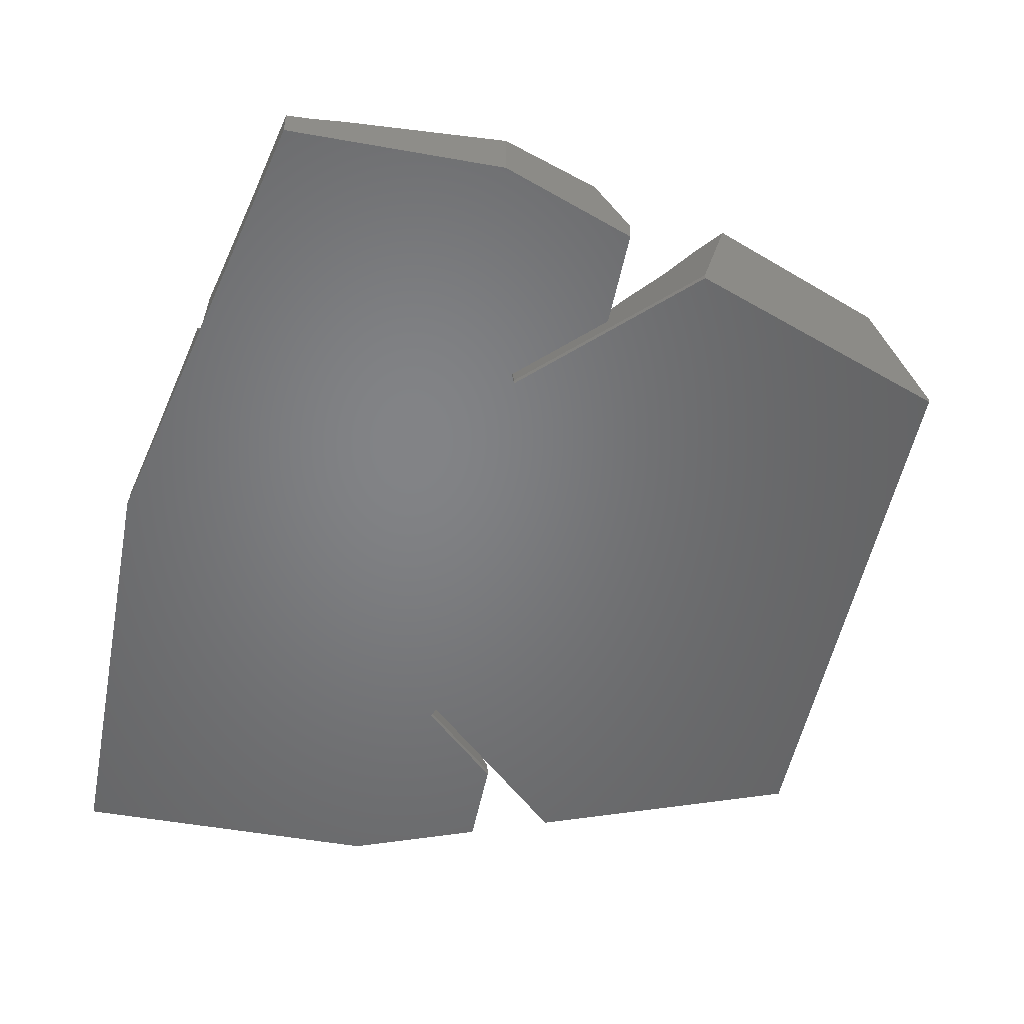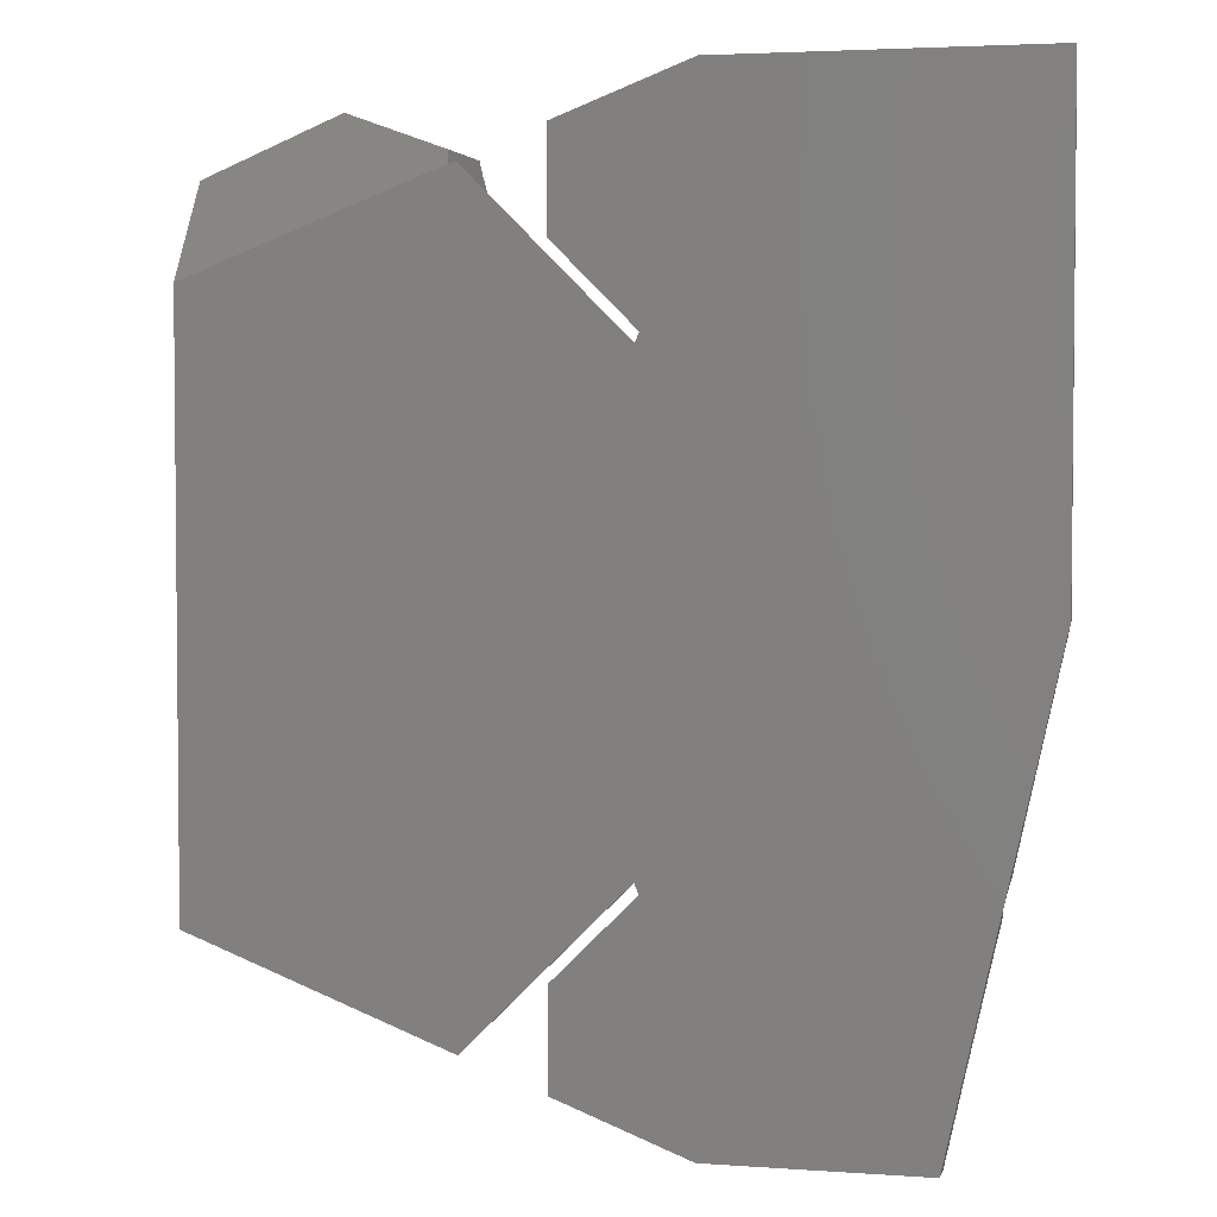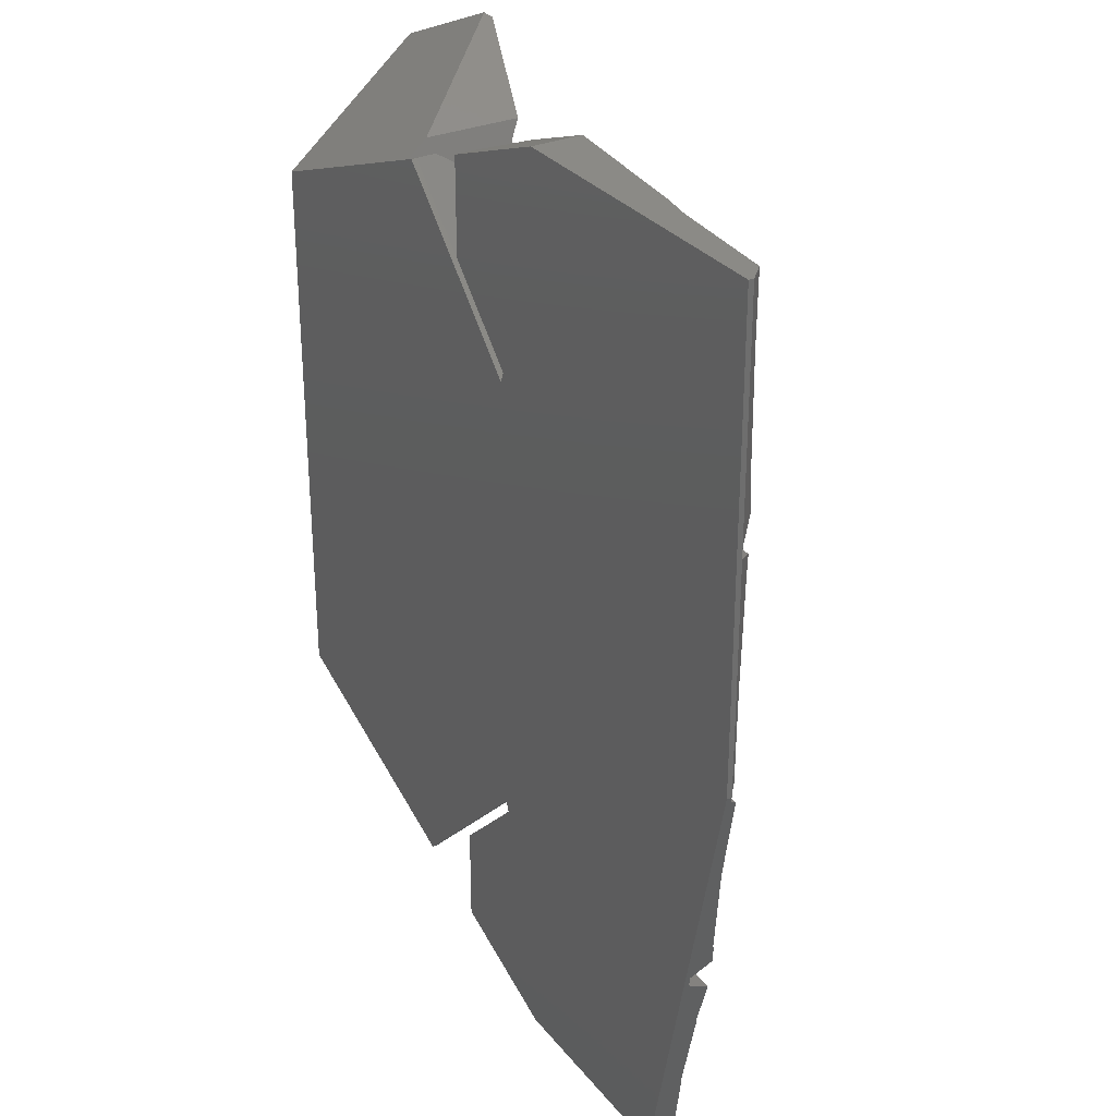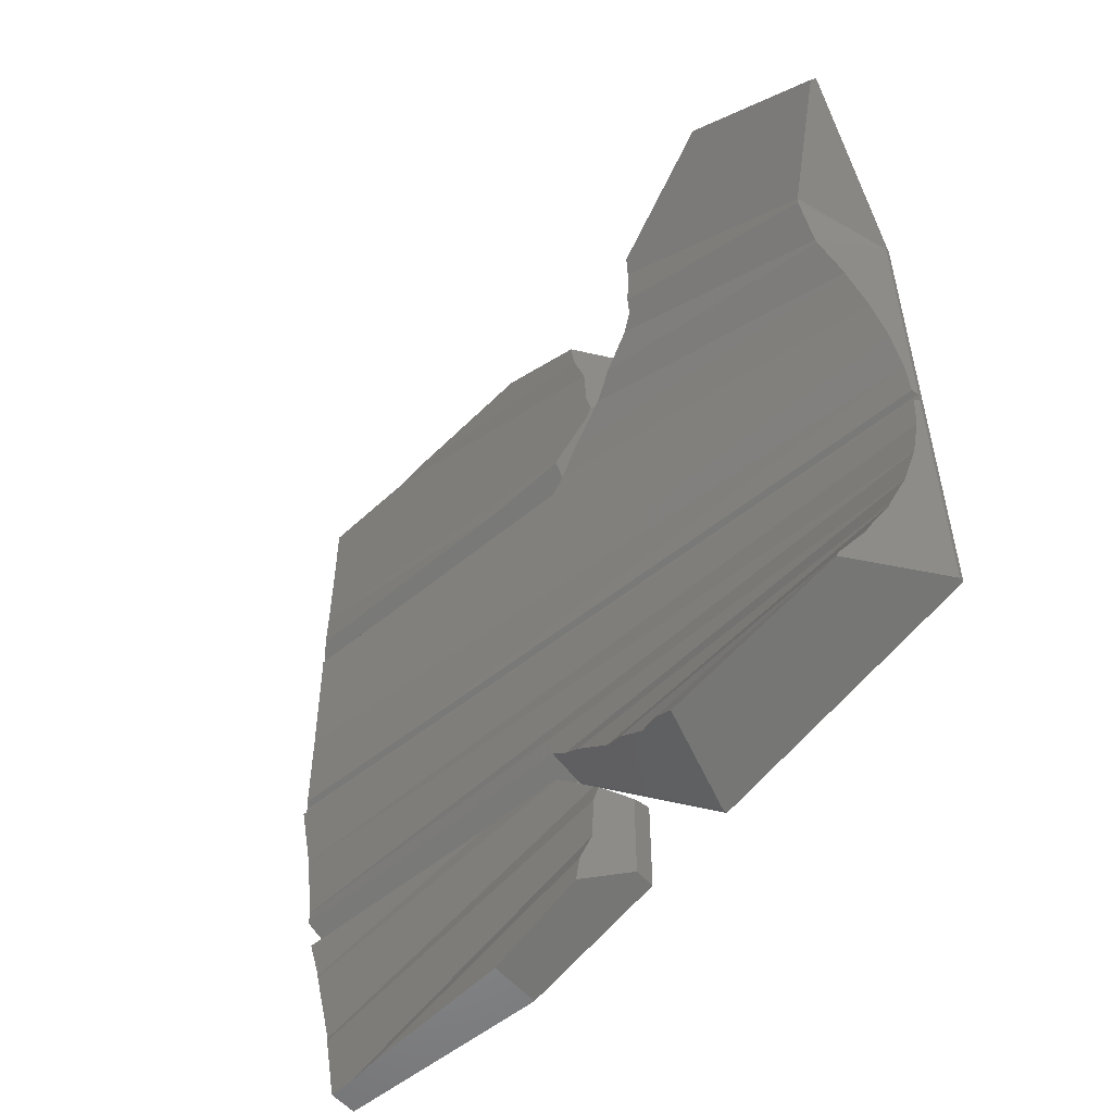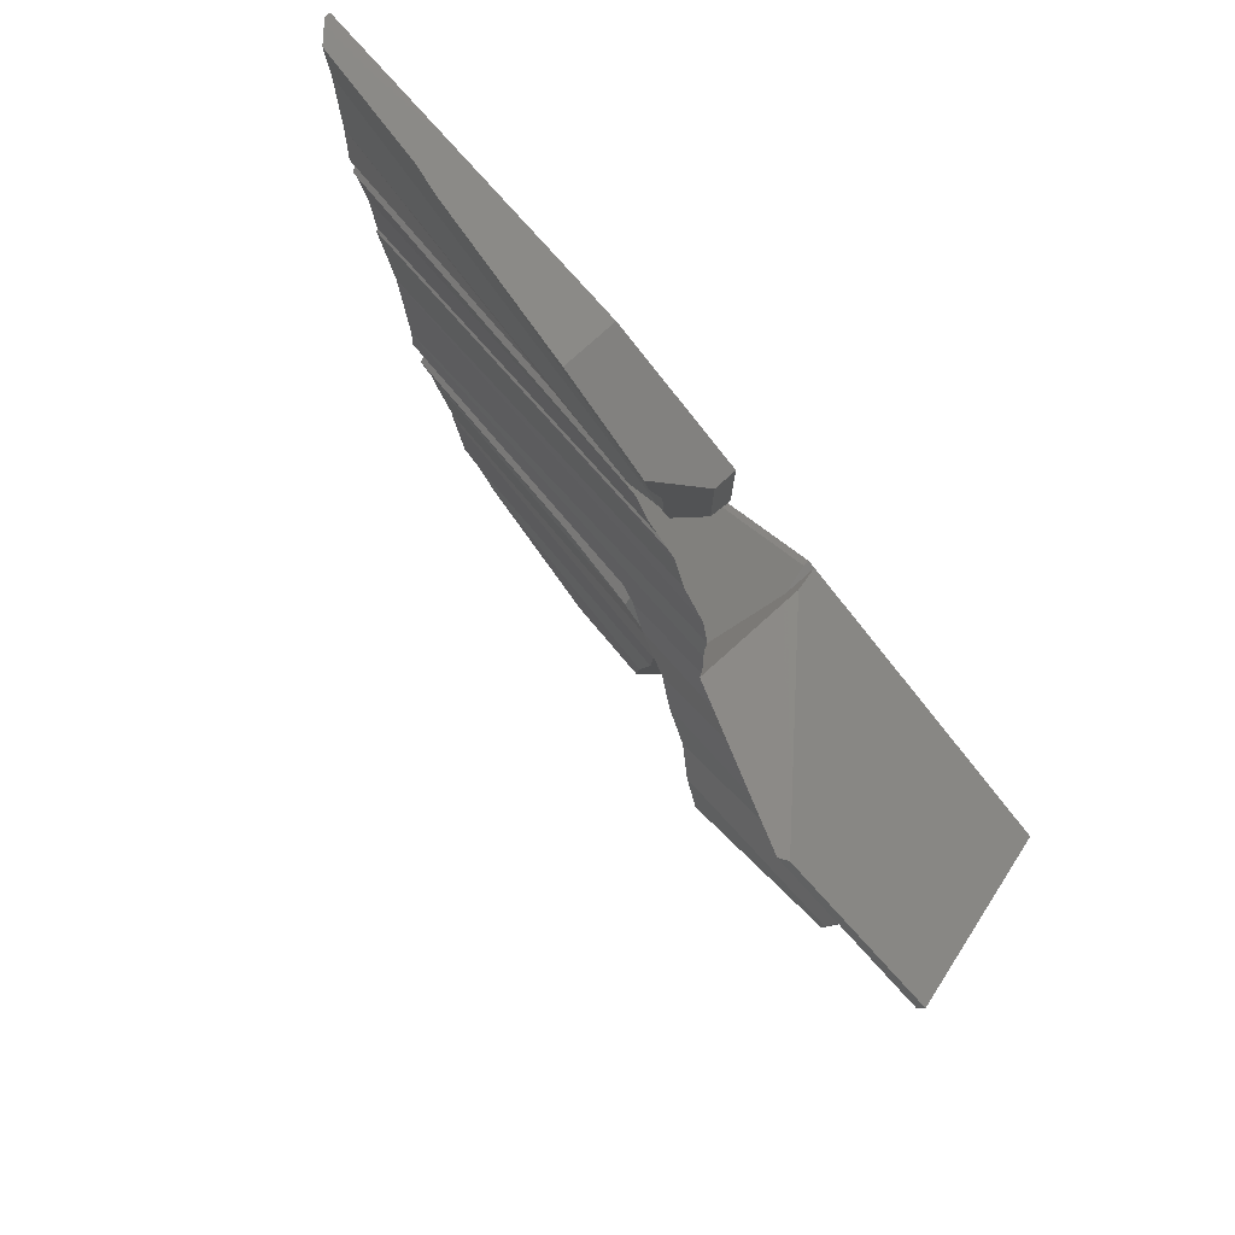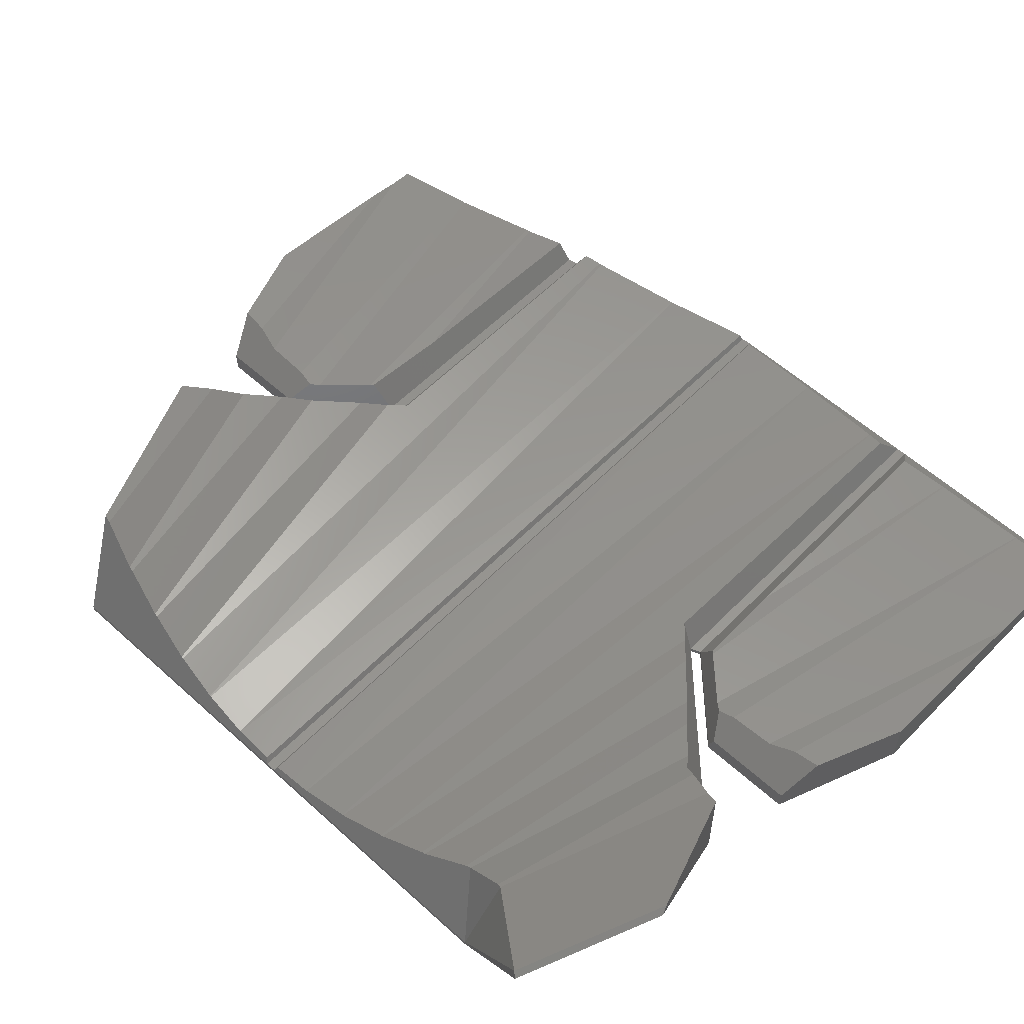
<metadata>
{"format":"stl","ext":"stl","renderer":"f3d","projection":"perspective","resolution":1024,"background":"white","views":[{"elev":-51.3,"azim":-11.0,"up":"+Z"},{"elev":3.4,"azim":-166.7,"up":"+Y"},{"elev":30.5,"azim":-121.3,"up":"+Y"},{"elev":-54.8,"azim":40.4,"up":"+Y"},{"elev":79.6,"azim":48.2,"up":"+Y"},{"elev":56.8,"azim":133.4,"up":"+Z"}]}
</metadata>
<code>
# stl→obj: 148 verts, 292 faces
v 151 -730.5 110.5
v 148.3 -731.6 100.5
v 167.6 -724.1 109.9
v 173 -722 100.5
v 148.3 -731.6 100
v 173 -722 100
v 173 -667 100.5
v 173 -667 100
v 176.6 -657 115.2
v 148.9 -657.6 100
v 148.9 -657.6 102.7
v 149.5 -656.2 102.1
v 148.9 -657.6 110.6
v 149.5 -656.2 111.4
v 147.5 -661.3 108.7
v 147.9 -660.3 109.4
v 162.4 -651.5 116.4
v 176.2 -657.5 115.6
v 163.2 -651.2 115.9
v 169.1 -669.9 107.2
v 169.3 -666 109.7
v 169.4 -665.6 109.9
v 128 -649.5 104.9
v 128 -649.5 100
v 113.3 -649.5 103.3
v 110.3 -649.5 102.8
v 99.56 -649.5 102
v 98.01 -649.5 100.5
v 98.01 -649.5 100
v 146 -662.4 107.7
v 142.9 -665.1 106.7
v 140.5 -667.1 105.4
v 136.5 -670.7 104.4
v 134.3 -672.6 103.5
v 132.7 -674.1 103.3
v 133.2 -672.5 100.5
v 148.3 -657.4 100.5
v 137 -653 105.5
v 140.5 -654.4 102
v 140.5 -654.4 100
v 103.4 -718.8 102.7
v 104.3 -722.8 102.3
v 124.5 -719.1 103.2
v 106.3 -731.6 102.2
v 106.4 -732.1 102.3
v 137.7 -723.7 103.8
v 138.1 -726.1 104.4
v 138.4 -724.5 104.1
v 99.65 -665.3 102.1
v 124.5 -669.9 103.2
v 99.66 -665.2 102.2
v 133.7 -669.4 103.8
v 133.4 -669.6 103.8
v 104.4 -723.2 102.4
v 133.7 -719.6 103.8
v 133.4 -719.4 103.8
v 110.3 -739.5 102.8
v 113.3 -739.5 103.3
v 138 -730.7 104.5
v 137.3 -733.4 105.2
v 100.2 -670.3 102.6
v 99.33 -655.6 101.8
v 137.7 -665.3 103.8
v 99.35 -655.5 101.8
v 138.1 -662.9 104.4
v 138.4 -664.5 104.1
v 138 -658.3 104.5
v 137.3 -655.6 105.2
v 128 -739.5 104.9
v 137 -736 105.5
v 108 -739.5 102.7
v 132.8 -671.5 100.5
v 134 -670.3 100.5
v 140.5 -663.8 100.5
v 140.5 -663.2 102
v 134.3 -716.4 103.5
v 136.5 -718.3 104.4
v 171.4 -709.2 103.3
v 170.5 -713.8 104.9
v 133.2 -716.5 100.5
v 146 -726.6 107.7
v 148.6 -728.5 109.5
v 142.9 -723.9 106.7
v 140.5 -721.9 105.4
v 132.7 -714.9 103.3
v 169.2 -718.6 107.1
v 169.1 -719.1 107.2
v 98.18 -695.3 101
v 100.1 -704 101.3
v 110.5 -695.3 101
v 172.6 -699.4 101.3
v 172.6 -699.3 101.2
v 167.7 -723.4 109.7
v 170.4 -714.2 105
v 172.1 -704.3 102
v 173 -695.5 100.5
v 171.4 -709 103.2
v 172.1 -704.2 102
v 172.7 -695.3 101
v 173 -695 100.5
v 172.7 -693.7 101
v 110.5 -693.7 101
v 173 -694 100.5
v 98.53 -693.7 101
v 98.01 -694 100.5
v 132.8 -717.5 100.5
v 103.1 -717.5 100.5
v 100.1 -673.7 102.6
v 98.01 -672.5 100.5
v 98.12 -695 100.5
v 102.6 -715.3 102.6
v 102.9 -716.5 100.5
v 98.01 -673 100.5
v 98.82 -684.9 101.3
v 98.83 -684.8 101.3
v 99.76 -675.4 102.3
v 99.79 -675.3 102.3
v 98.01 -671.5 100.5
v 140.5 -734.6 102
v 140.5 -725.8 102
v 134.6 -719.3 100.5
v 140.5 -725.2 100.5
v 133.2 -672.5 100
v 148.3 -657.4 100
v 132.8 -671.5 100
v 134 -670.3 100
v 169.2 -670.4 107.1
v 102.2 -713.3 102.2
v 102.2 -713.5 102.3
v 108 -739.5 100
v 98.01 -694.5 100
v 100.2 -704.2 101.3
v 98.01 -694.5 100.5
v 140.5 -734.6 100
v 140.5 -725.2 100
v 170.4 -674.8 105
v 140.5 -663.8 100
v 172.6 -689.7 101.2
v 172.6 -689.6 101.3
v 128 -739.5 100
v 134.6 -719.3 100
v 133.2 -716.5 100
v 171.4 -679.8 103.3
v 170.5 -675.2 104.9
v 132.8 -717.5 100
v 171.4 -680 103.2
v 172.1 -684.8 102
v 172.1 -684.7 102
f 1 2 3
f 4 3 2
f 5 4 2
f 6 4 5
f 7 8 9
f 10 11 12
f 13 12 11
f 14 12 13
f 15 16 11
f 13 11 16
f 17 18 19
f 9 19 18
f 20 7 21
f 18 7 9
f 13 22 14
f 17 14 22
f 18 17 22
f 17 19 14
f 12 14 19
f 18 22 7
f 19 9 12
f 8 12 9
f 10 12 8
f 21 7 22
f 23 24 25
f 26 25 24
f 27 26 24
f 28 27 24
f 29 28 24
f 15 11 30
f 31 30 11
f 32 31 11
f 33 32 11
f 34 33 11
f 35 34 11
f 36 35 11
f 37 36 11
f 38 39 23
f 24 23 39
f 40 24 39
f 41 42 43
f 44 45 46
f 47 46 45
f 48 46 47
f 49 50 51
f 52 51 50
f 53 52 50
f 42 54 43
f 55 43 54
f 56 43 55
f 57 58 59
f 60 59 58
f 49 61 50
f 62 63 64
f 65 64 63
f 66 65 63
f 54 44 55
f 46 55 44
f 26 67 25
f 68 25 67
f 62 51 63
f 52 63 51
f 58 69 60
f 70 60 69
f 45 71 47
f 57 47 71
f 59 47 57
f 64 65 27
f 26 27 65
f 67 26 65
f 25 68 23
f 38 23 68
f 72 73 53
f 74 53 73
f 52 53 74
f 63 52 74
f 66 63 74
f 75 66 74
f 76 77 78
f 79 78 77
f 2 1 80
f 81 80 1
f 82 81 1
f 83 80 81
f 84 80 83
f 77 80 84
f 76 80 77
f 85 80 76
f 83 81 86
f 87 86 81
f 88 89 90
f 91 90 89
f 92 90 91
f 3 4 93
f 87 93 4
f 94 87 4
f 78 94 4
f 95 78 4
f 96 95 4
f 86 87 94
f 79 94 78
f 97 78 95
f 98 95 96
f 91 98 96
f 92 91 96
f 99 92 96
f 100 99 96
f 101 102 103
f 104 103 102
f 105 103 104
f 56 106 43
f 41 43 106
f 107 41 106
f 35 36 108
f 109 108 36
f 90 99 88
f 100 88 99
f 110 88 100
f 38 68 39
f 67 39 68
f 65 39 67
f 66 39 65
f 75 39 66
f 82 1 93
f 3 93 1
f 85 111 80
f 112 80 111
f 105 104 113
f 114 113 104
f 115 113 114
f 116 113 115
f 117 113 116
f 108 113 117
f 109 113 108
f 53 50 72
f 61 72 50
f 118 72 61
f 70 119 60
f 59 60 119
f 47 59 119
f 48 47 119
f 120 48 119
f 48 120 46
f 55 46 120
f 56 55 120
f 106 56 120
f 121 106 120
f 122 121 120
f 36 37 123
f 124 123 37
f 118 61 28
f 49 28 61
f 51 28 49
f 62 28 51
f 64 28 62
f 27 28 64
f 125 126 72
f 73 72 126
f 118 109 72
f 36 72 109
f 90 92 99
f 123 125 36
f 72 36 125
f 31 127 30
f 20 30 127
f 128 129 95
f 97 95 129
f 71 107 130
f 131 130 107
f 44 107 71
f 45 44 71
f 54 107 44
f 42 107 54
f 41 107 42
f 112 131 107
f 128 131 112
f 111 128 112
f 129 128 111
f 89 131 128
f 132 89 128
f 110 131 89
f 88 110 89
f 133 131 110
f 134 135 119
f 120 119 135
f 122 120 135
f 6 8 4
f 96 4 8
f 100 96 8
f 103 100 8
f 7 103 8
f 112 107 80
f 106 80 107
f 32 136 31
f 127 31 136
f 73 126 74
f 137 74 126
f 138 102 101
f 105 133 103
f 110 103 133
f 100 103 110
f 104 102 114
f 139 114 102
f 138 139 102
f 129 111 97
f 85 97 111
f 76 97 85
f 78 97 76
f 133 105 131
f 29 131 105
f 113 29 105
f 109 29 113
f 118 29 109
f 28 29 118
f 137 40 74
f 75 74 40
f 39 75 40
f 70 69 119
f 140 119 69
f 134 119 140
f 122 135 121
f 141 121 135
f 2 80 5
f 142 5 80
f 34 143 33
f 144 33 143
f 77 84 79
f 94 79 84
f 145 142 106
f 80 106 142
f 16 21 13
f 22 13 21
f 84 83 94
f 86 94 83
f 30 20 15
f 16 15 20
f 21 16 20
f 117 146 108
f 35 108 146
f 34 35 146
f 143 34 146
f 121 141 106
f 145 106 141
f 114 139 115
f 147 115 139
f 116 148 117
f 146 117 148
f 81 82 87
f 93 87 82
f 132 128 98
f 95 98 128
f 89 132 91
f 98 91 132
f 11 10 37
f 124 37 10
f 115 147 116
f 148 116 147
f 33 144 32
f 136 32 144
f 103 7 101
f 138 101 7
f 139 138 7
f 147 139 7
f 148 147 7
f 146 148 7
f 143 146 7
f 144 143 7
f 136 144 7
f 127 136 7
f 20 127 7
f 131 29 130
f 24 130 29
f 140 130 24
f 145 140 24
f 134 140 145
f 141 134 145
f 135 134 141
f 145 125 142
f 123 142 125
f 5 142 123
f 124 5 123
f 10 5 124
f 6 5 10
f 8 6 10
f 40 125 24
f 145 24 125
f 126 125 40
f 137 126 40
f 69 58 140
f 57 140 58
f 71 140 57
f 130 140 71

</code>
